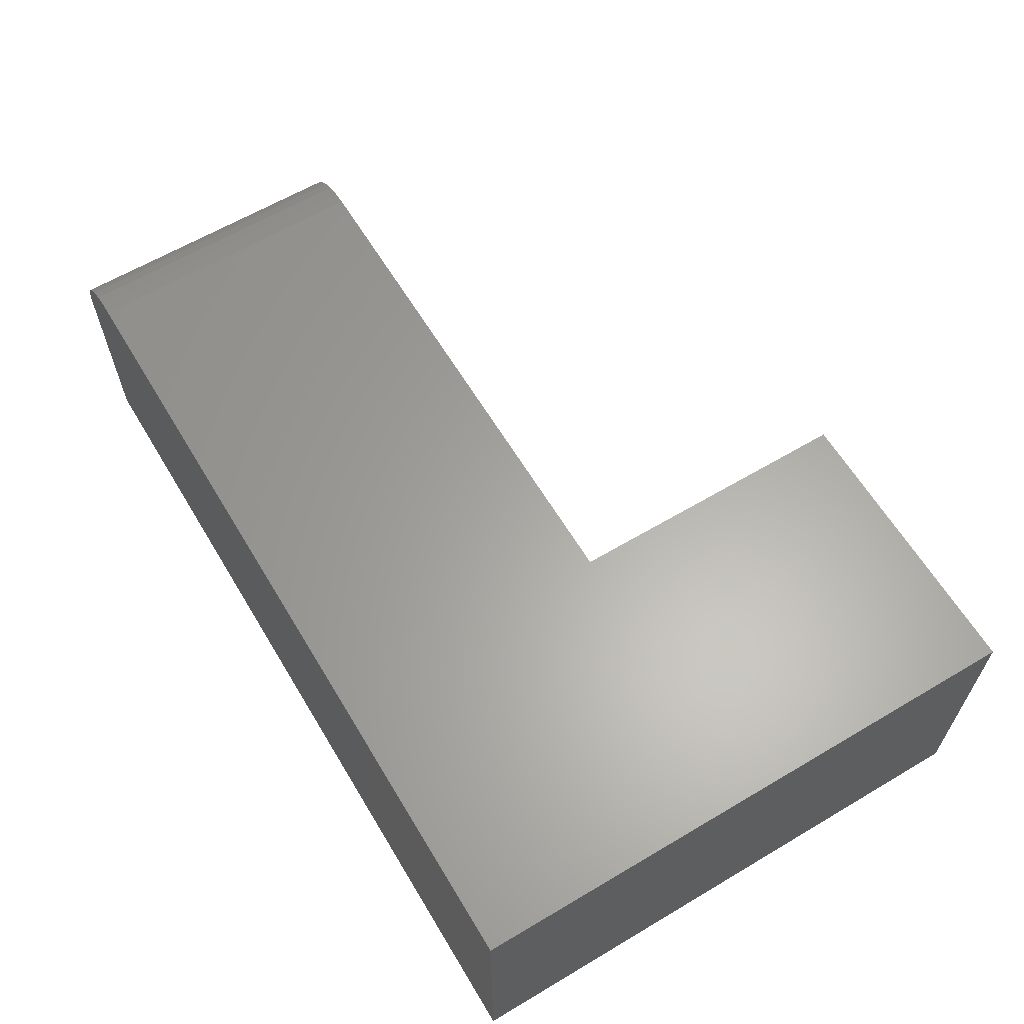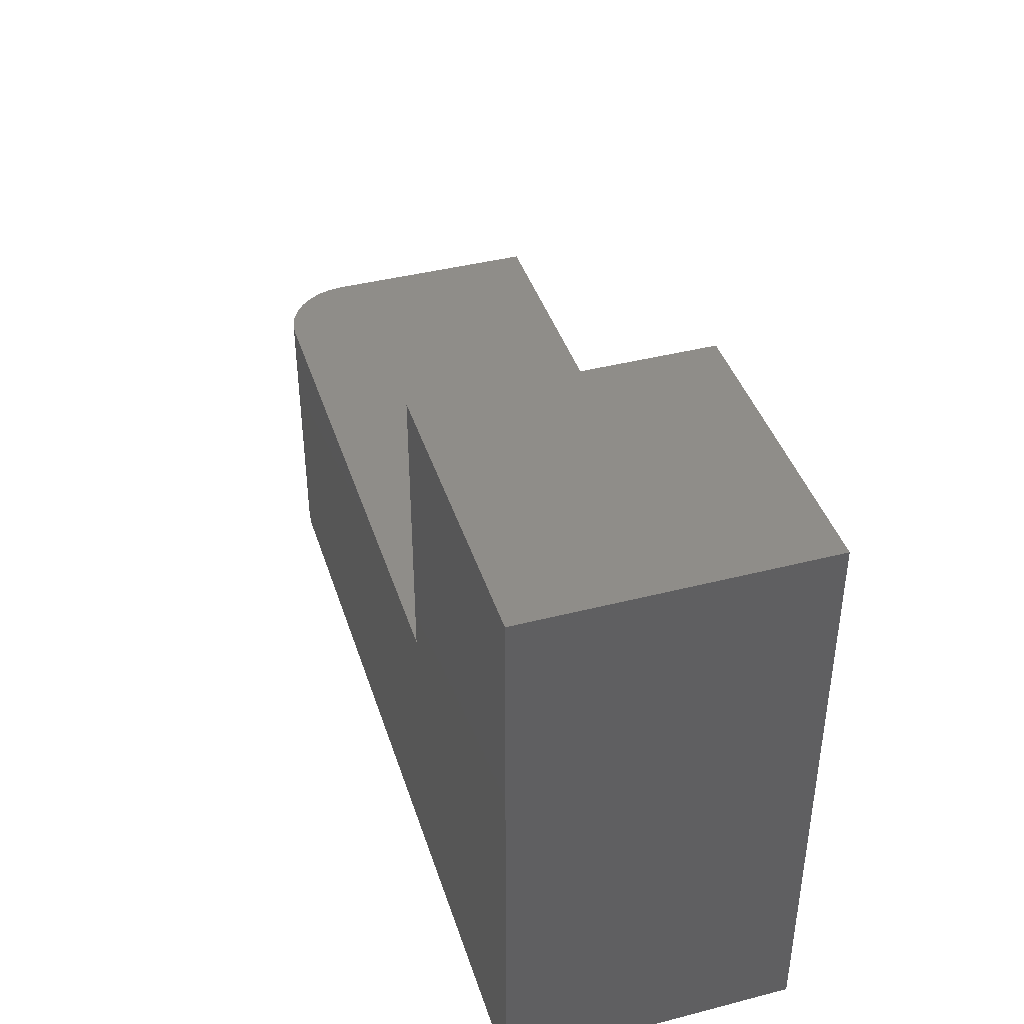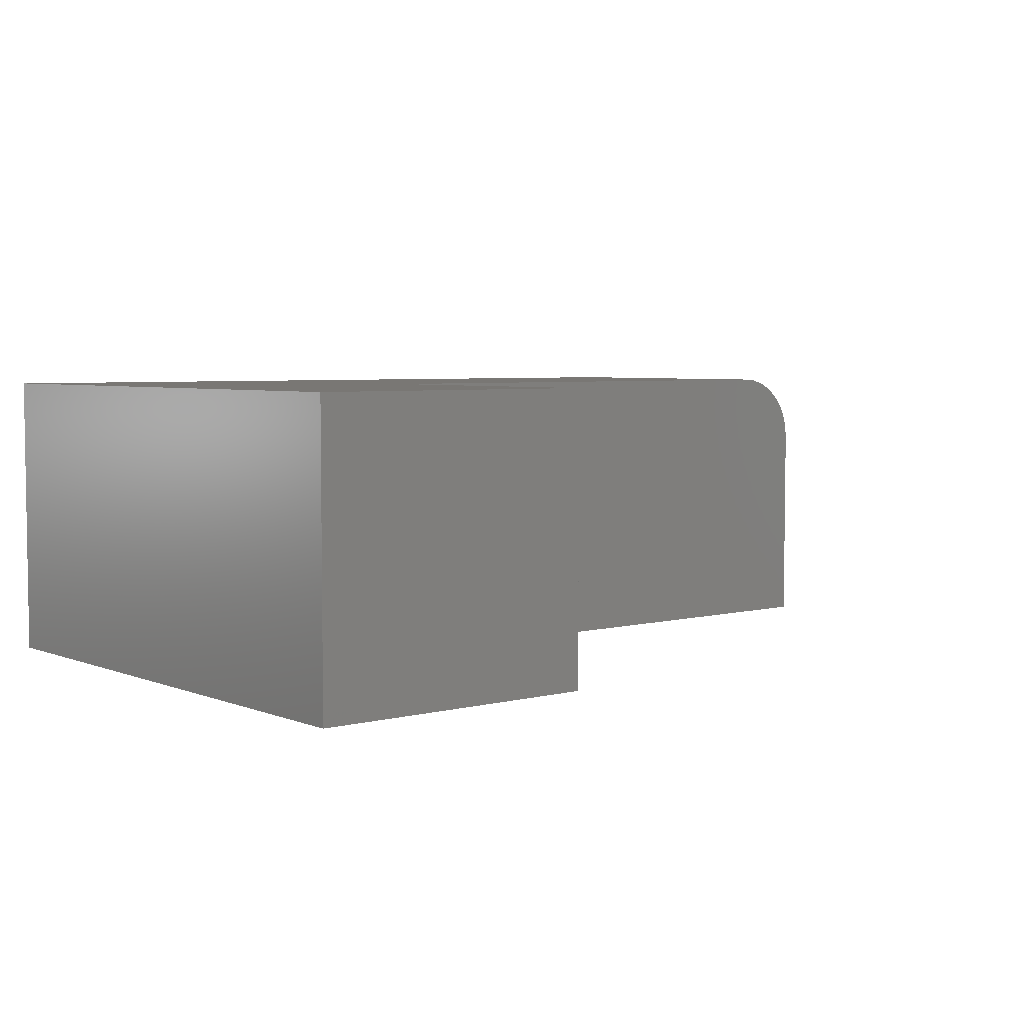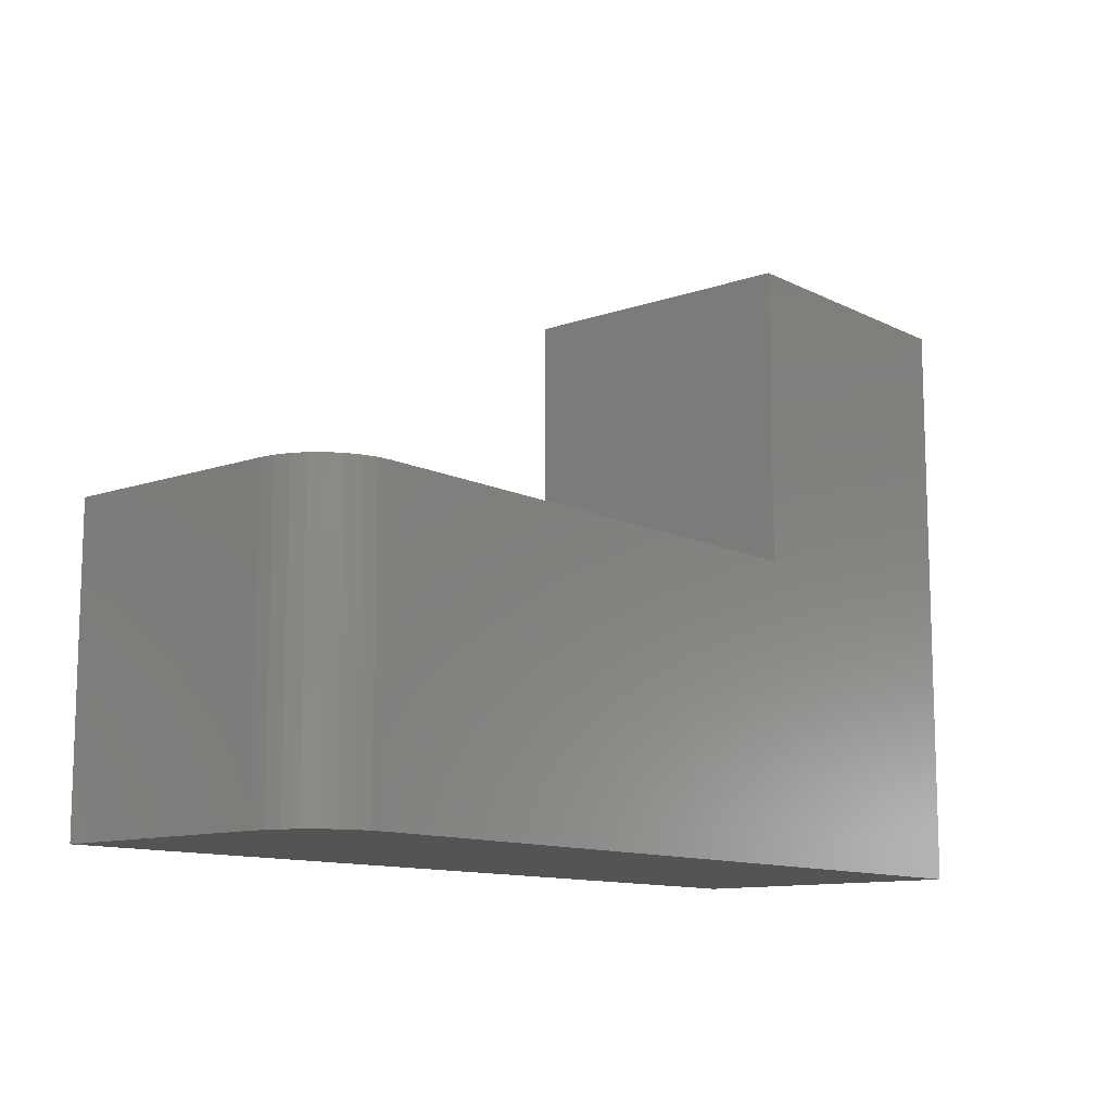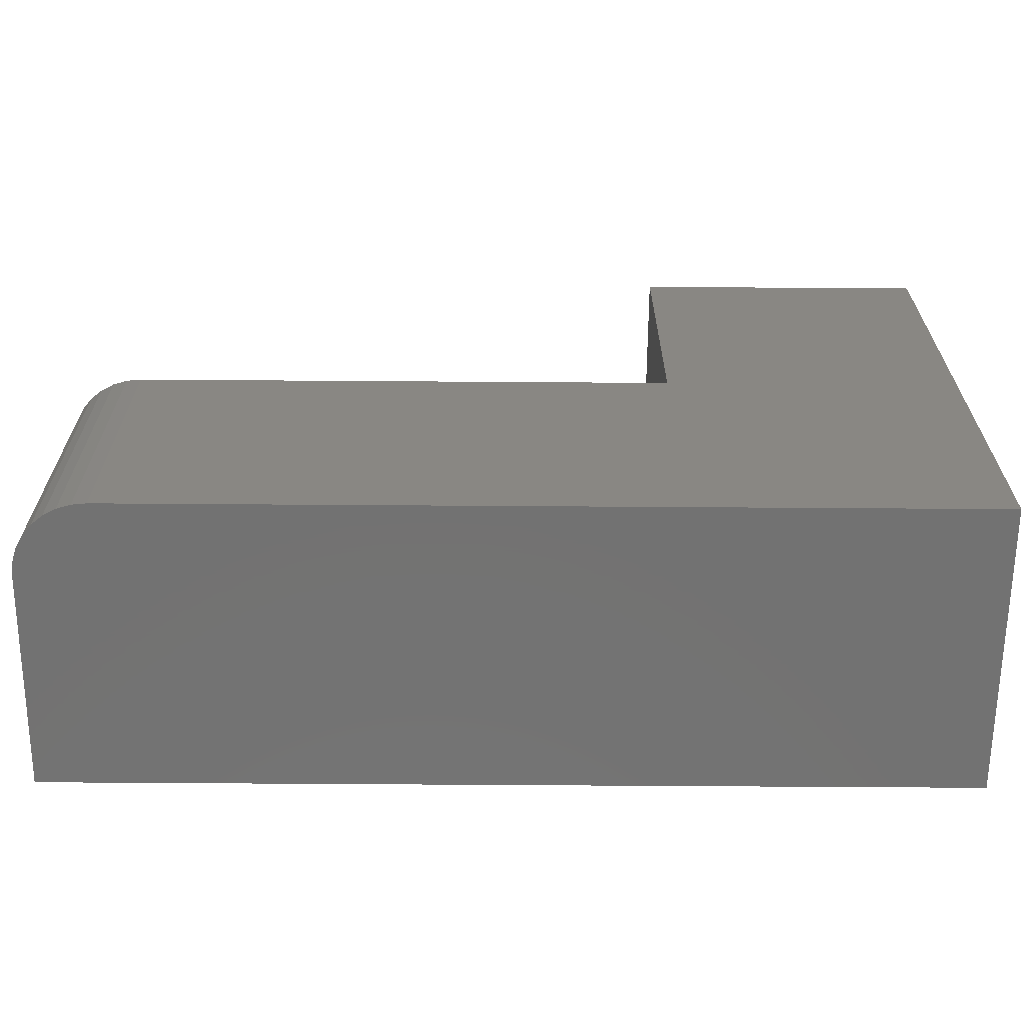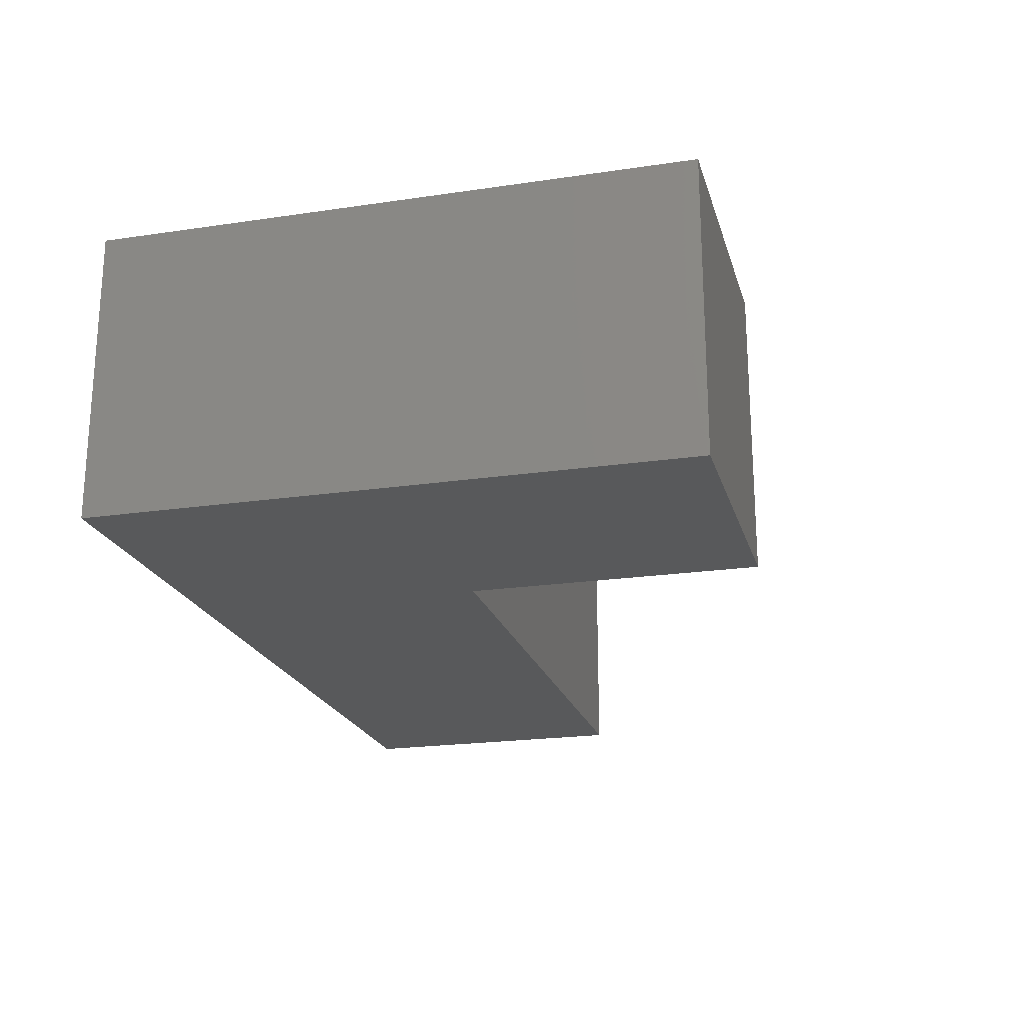
<metadata>
{"format":"stl","ext":"stl","renderer":"f3d","projection":"perspective","resolution":1024,"background":"white","views":[{"elev":62.5,"azim":-121.0,"up":"+Y"},{"elev":41.1,"azim":-107.3,"up":"+Z"},{"elev":4.8,"azim":-39.1,"up":"+Y"},{"elev":-11.5,"azim":130.0,"up":"+Z"},{"elev":-64.5,"azim":179.6,"up":"+Z"},{"elev":-21.2,"azim":-75.2,"up":"+Y"}]}
</metadata>
<code>
# stl→obj: 32 verts, 60 faces
v -0.75 0 0
v -0.75 1.282e-33 0.1887
v -0.5613 2.094e-17 0.1887
v -0.3605 4.324e-17 0.1887
v -0.2188 5.898e-17 0.1887
v -0.2188 5.898e-17 -3.253e-17
v -0.75 2.565e-33 0.3773
v -0.5613 2.094e-17 0.3773
v -0.1719 -0.04688 0.1887
v -0.1754 -0.02894 0.1887
v -0.1719 -0.1875 0.1887
v -0.1728 -0.03773 0.1887
v -0.1856 -0.01373 0.1887
v -0.1927 -0.0079 0.1887
v -0.2008 -0.003568 0.1887
v -0.3605 -0.1875 0.1887
v -0.2096 -0.0009007 0.1887
v -0.1798 -0.02083 0.1887
v -0.1719 -0.1875 -3.54e-17
v -0.1719 -0.04688 -3.54e-17
v -0.1754 -0.02894 -3.518e-17
v -0.1728 -0.03773 -3.534e-17
v -0.75 -0.1875 0
v -0.2096 -0.0009007 -3.309e-17
v -0.2008 -0.003568 -3.363e-17
v -0.1927 -0.0079 -3.412e-17
v -0.1856 -0.01373 -3.456e-17
v -0.1798 -0.02083 -3.492e-17
v -0.5613 -0.1875 0.1887
v -0.75 -0.1875 0.1887
v -0.75 -0.1875 0.3773
v -0.5613 -0.1875 0.3773
f 1 2 3
f 1 3 4
f 1 4 5
f 1 5 6
f 2 7 3
f 3 7 8
f 9 10 11
f 9 12 10
f 13 14 15
f 16 11 17
f 16 17 5
f 16 5 4
f 17 11 10
f 17 10 18
f 17 18 13
f 17 13 15
f 19 20 11
f 11 20 9
f 20 21 22
f 19 23 1
f 19 1 6
f 19 6 24
f 19 24 25
f 19 25 26
f 19 26 27
f 19 27 28
f 19 28 21
f 19 21 20
f 6 5 24
f 24 5 17
f 24 17 25
f 25 17 15
f 25 15 26
f 26 15 14
f 26 14 27
f 27 14 13
f 27 13 28
f 28 13 18
f 28 18 21
f 21 18 10
f 21 10 22
f 22 10 12
f 22 12 20
f 20 12 9
f 23 19 11
f 23 11 16
f 23 16 29
f 23 29 30
f 30 29 31
f 31 29 32
f 30 2 23
f 23 2 1
f 31 7 30
f 30 7 2
f 32 8 31
f 31 8 7
f 29 3 32
f 32 3 8
f 16 4 29
f 29 4 3

</code>
